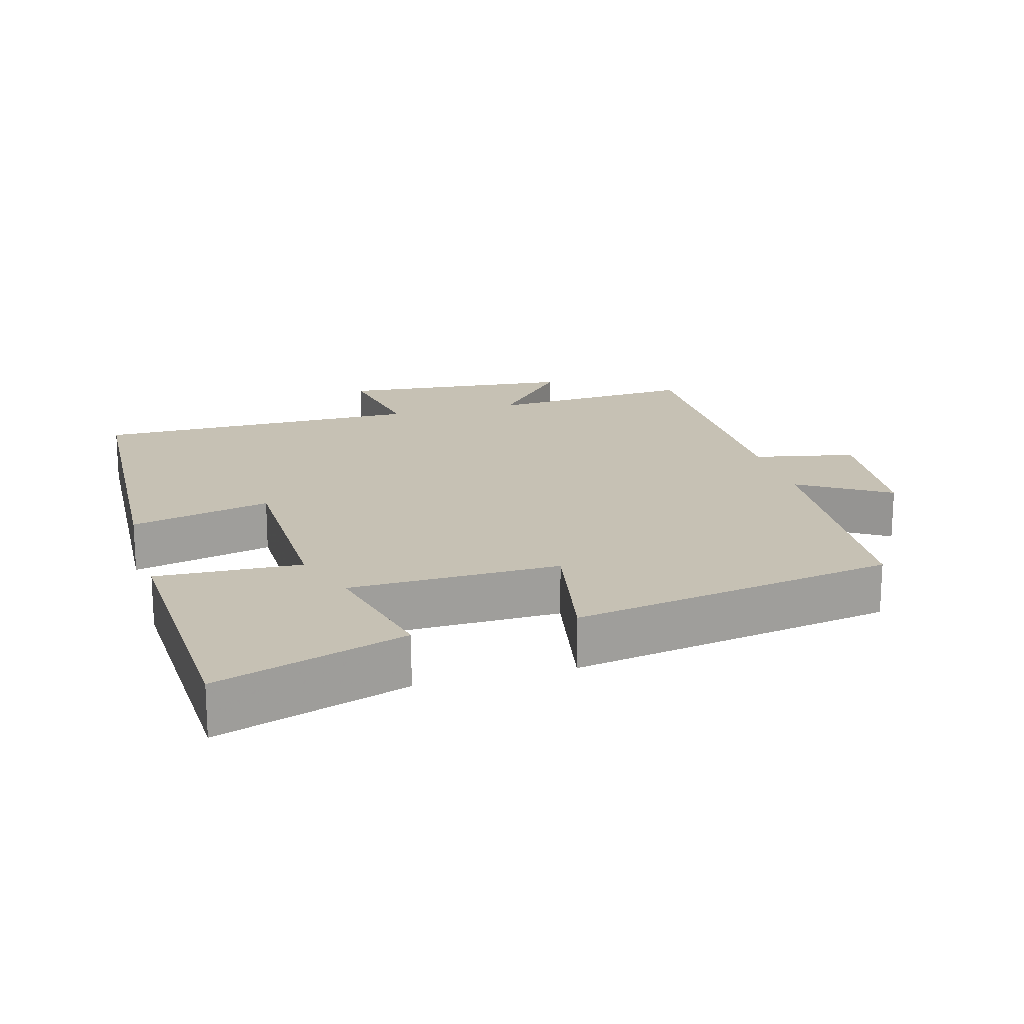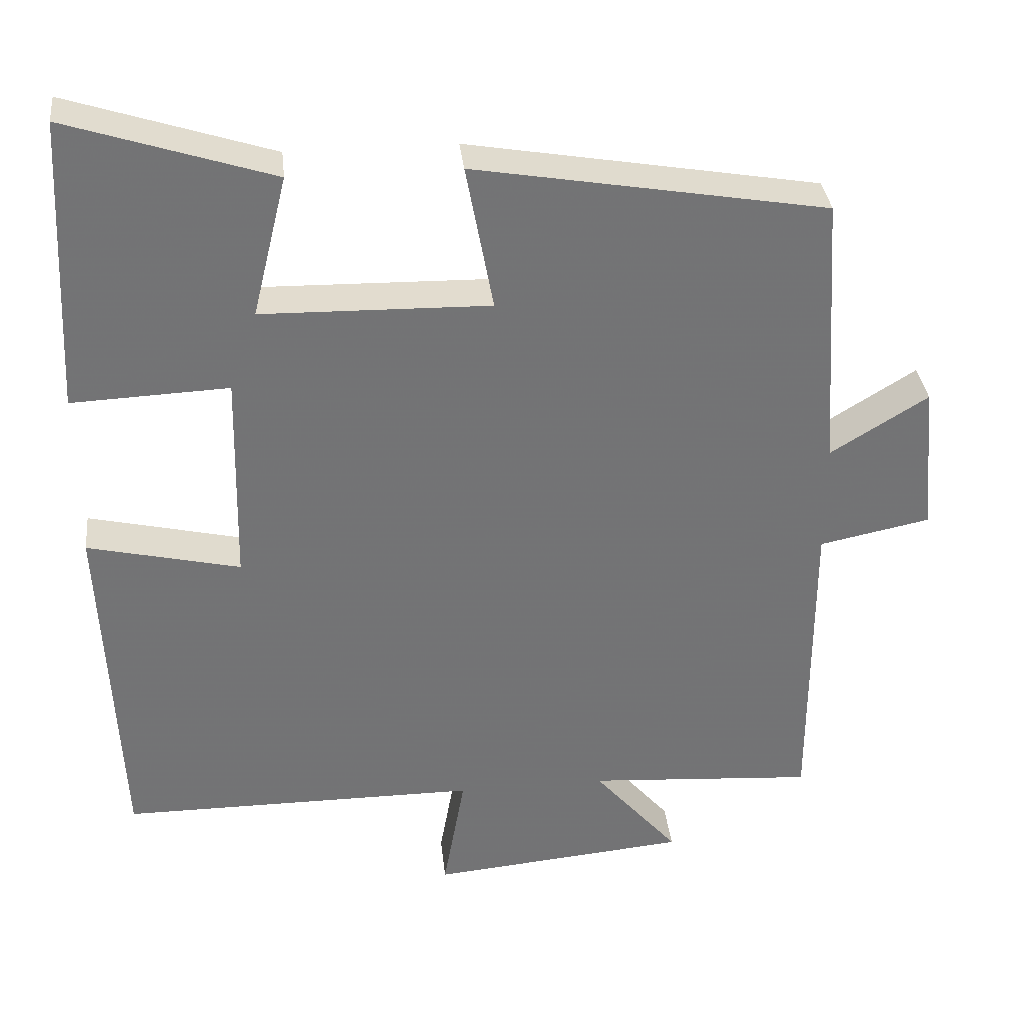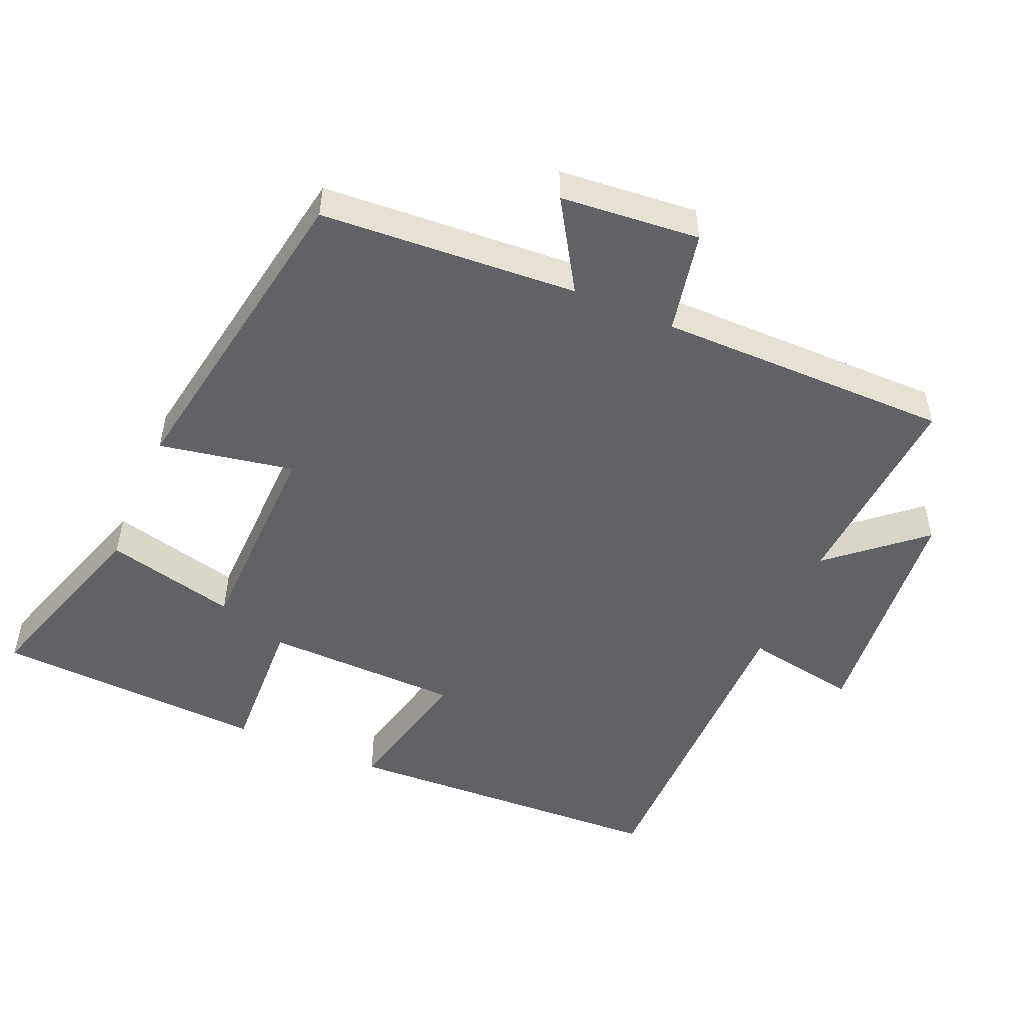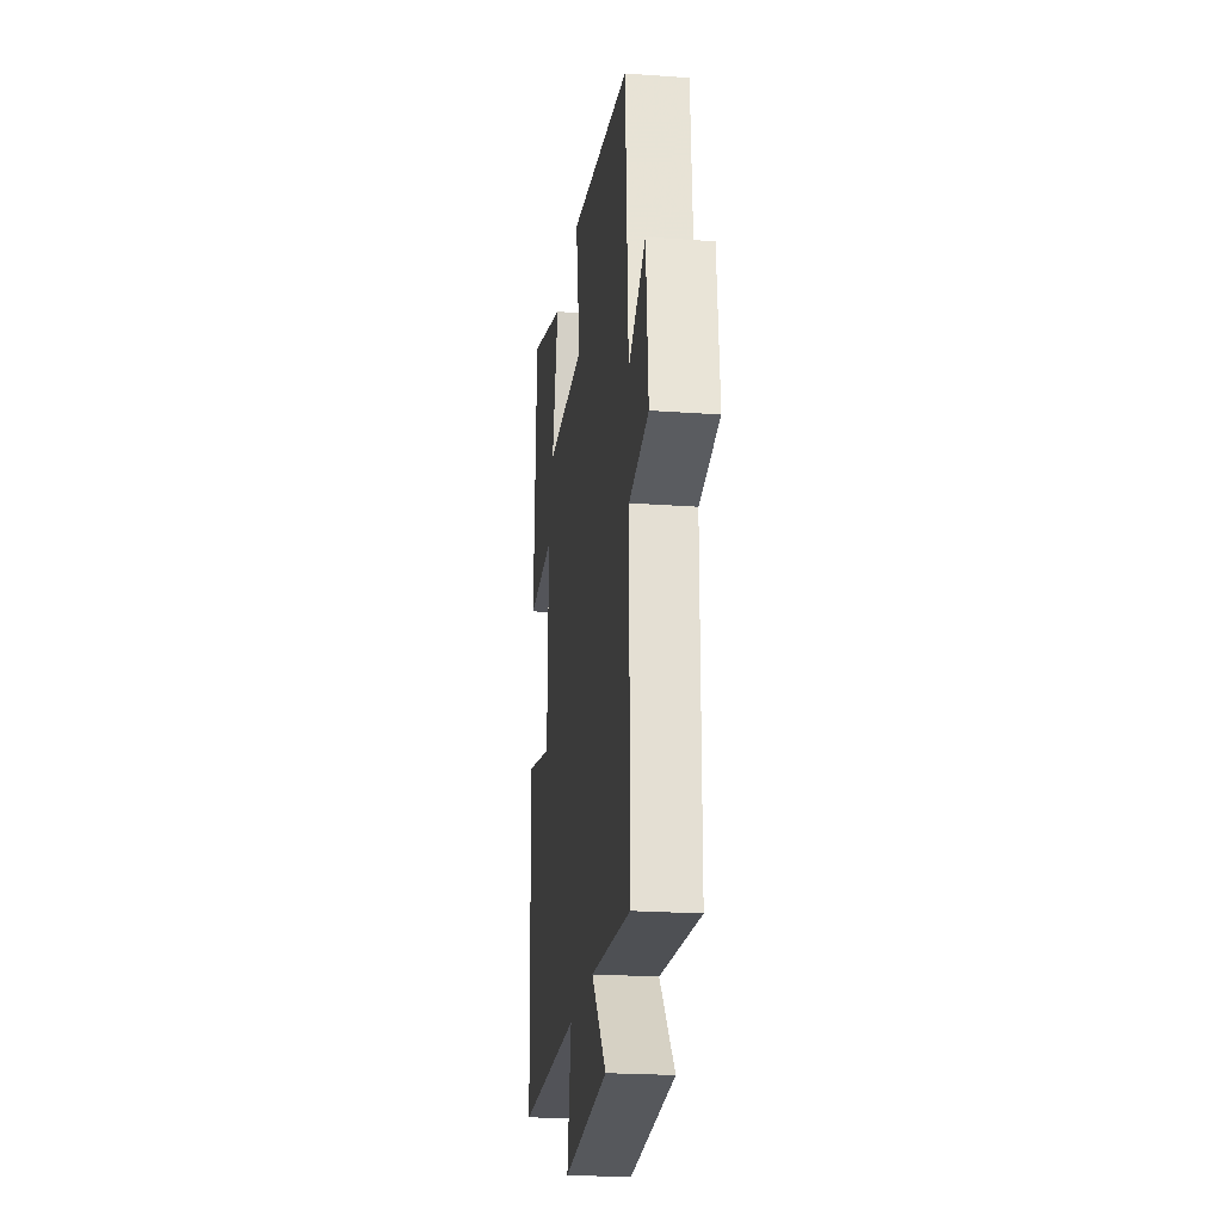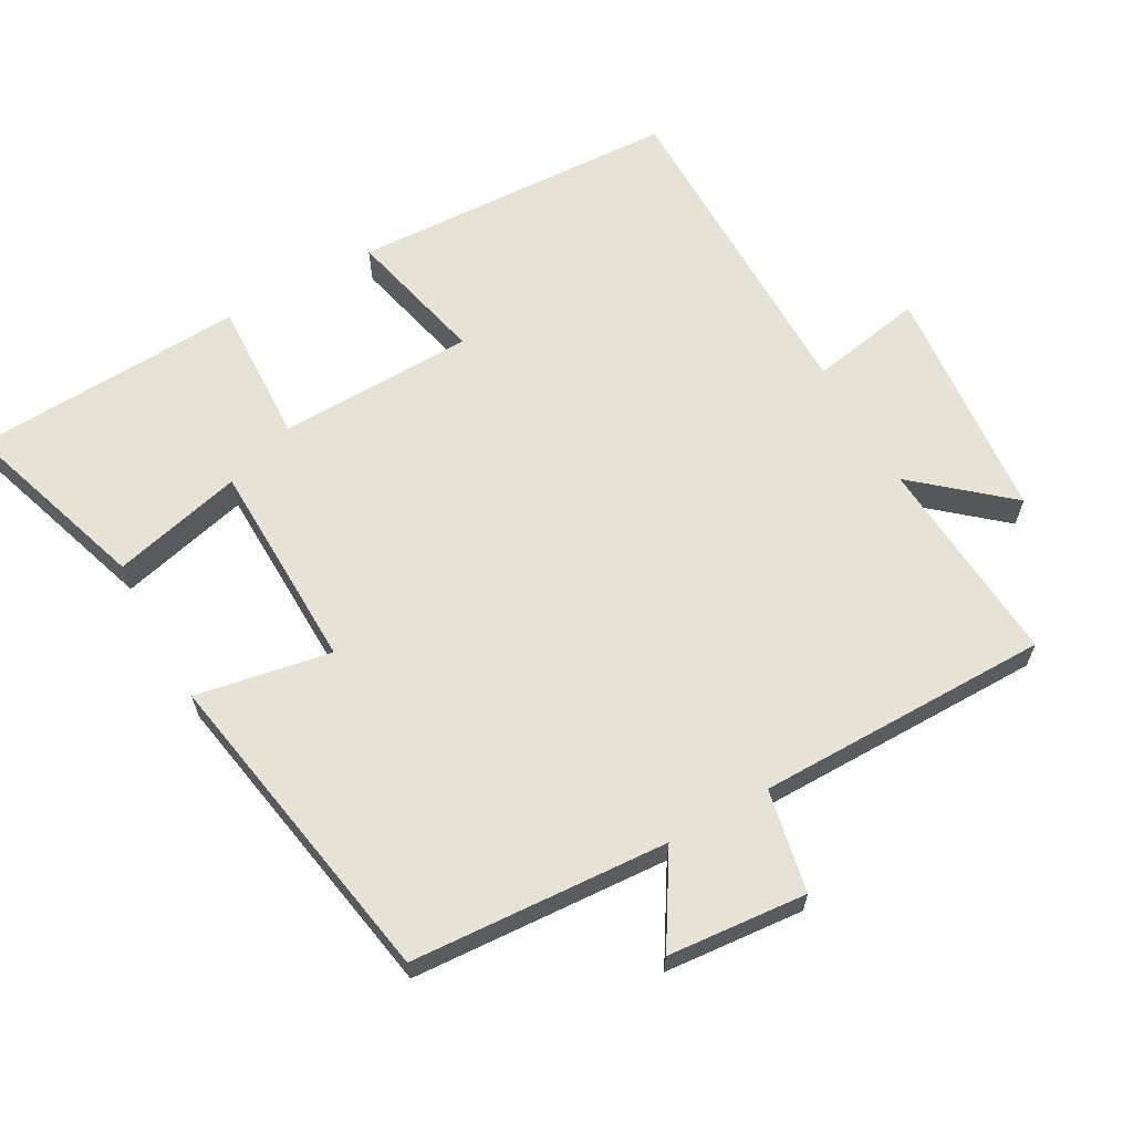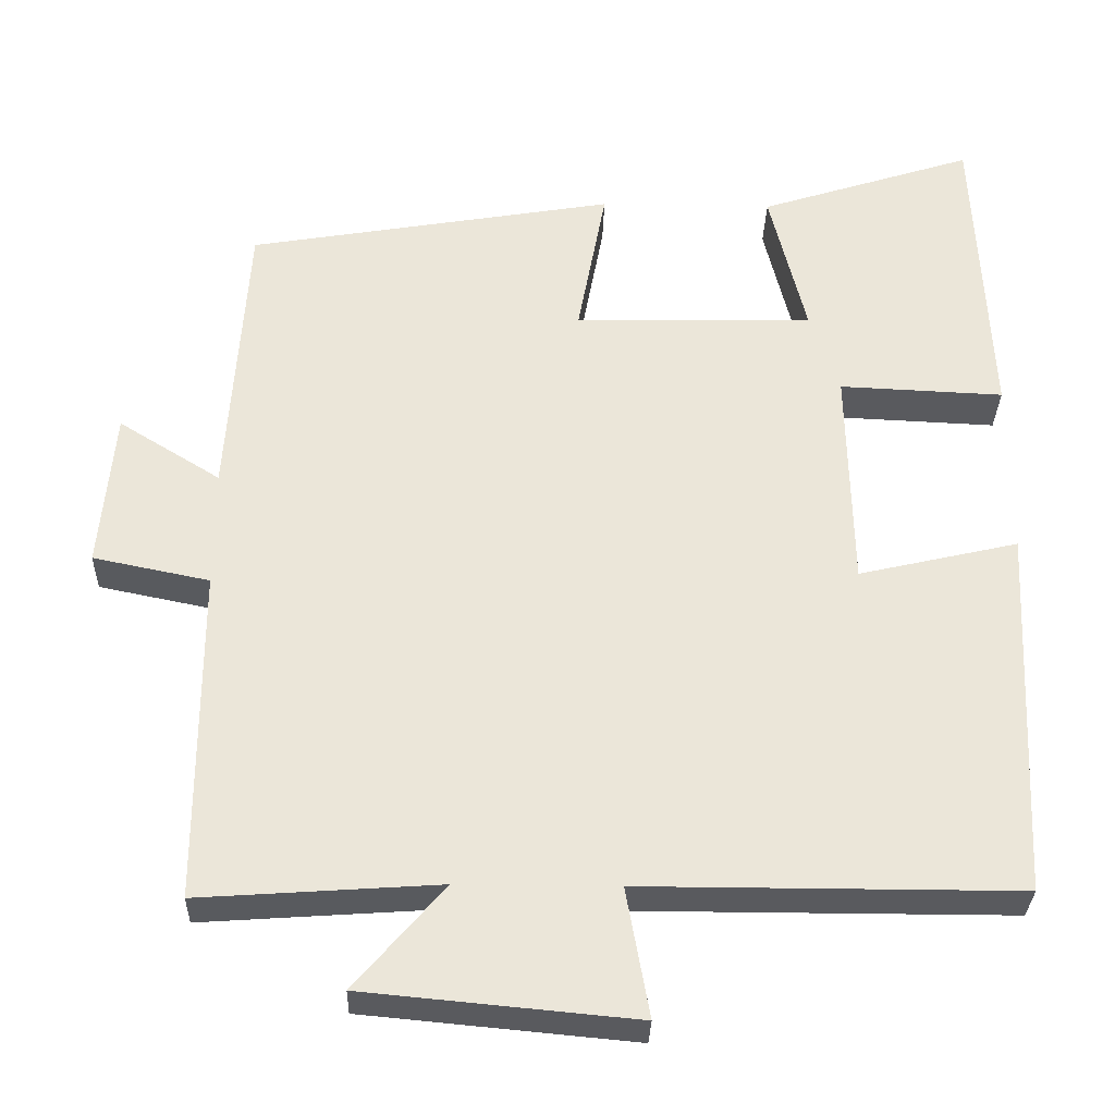
<metadata>
{"format":"obj","ext":"obj","renderer":"f3d","projection":"perspective","resolution":1024,"background":"white","views":[{"elev":18.5,"azim":-15.6,"up":"+Y"},{"elev":34.4,"azim":-6.2,"up":"+Z"},{"elev":-50.5,"azim":66.7,"up":"+Y"},{"elev":-22.6,"azim":82.9,"up":"+Z"},{"elev":63.7,"azim":60.6,"up":"+Y"},{"elev":-31.3,"azim":178.4,"up":"+Z"}]}
</metadata>
<code>
v 0.476 0.07 0.42
v 0.5 0.07 0.051
v 0.629 0.07 0.131
v 0.647 0.07 -0.069
v 0.5 0.07 -0.099
v 0.5 0.07 -0.521
v 0.198 0.07 -0.5
v 0.311 0.07 -0.631
v -0.031 0.07 -0.663
v -0.002 0.07 -0.5
v -0.478 0.07 -0.5
v -0.5 0.07 -0.029
v -0.298 0.07 -0.076
v -0.292 0.07 0.206
v -0.5 0.07 0.197
v -0.481 0.07 0.588
v -0.209 0.07 0.5
v -0.255 0.07 0.312
v 0.047 0.07 0.306
v 0.011 0.07 0.5
v 0.476 0 0.42
v 0.5 0 0.051
v 0.629 0 0.131
v 0.647 0 -0.069
v 0.5 0 -0.099
v 0.5 0 -0.521
v 0.198 0 -0.5
v 0.311 0 -0.631
v -0.031 0 -0.663
v -0.002 0 -0.5
v -0.478 0 -0.5
v -0.5 0 -0.029
v -0.298 0 -0.076
v -0.292 0 0.206
v -0.5 0 0.197
v -0.481 0 0.588
v -0.209 0 0.5
v -0.255 0 0.312
v 0.047 0 0.306
v 0.011 0 0.5
f 19 20 1 2
f 18 19 2
f 15 16 17 18
f 14 15 18
f 13 14 18 2
f 10 11 12 13
f 10 13 2
f 7 8 9 10
f 7 10 2 3
f 5 6 7
f 5 7 3
f 3 4 5
f 22 21 40 39
f 22 39 38
f 38 37 36 35
f 38 35 34
f 22 38 34 33
f 33 32 31 30
f 22 33 30
f 30 29 28 27
f 23 22 30 27
f 27 26 25
f 23 27 25
f 25 24 23
f 1 21 22 2
f 2 22 23 3
f 3 23 24 4
f 4 24 25 5
f 5 25 26 6
f 6 26 27 7
f 7 27 28 8
f 8 28 29 9
f 9 29 30 10
f 10 30 31 11
f 11 31 32 12
f 12 32 33 13
f 13 33 34 14
f 14 34 35 15
f 15 35 36 16
f 16 36 37 17
f 17 37 38 18
f 18 38 39 19
f 19 39 40 20
f 20 40 21 1

</code>
